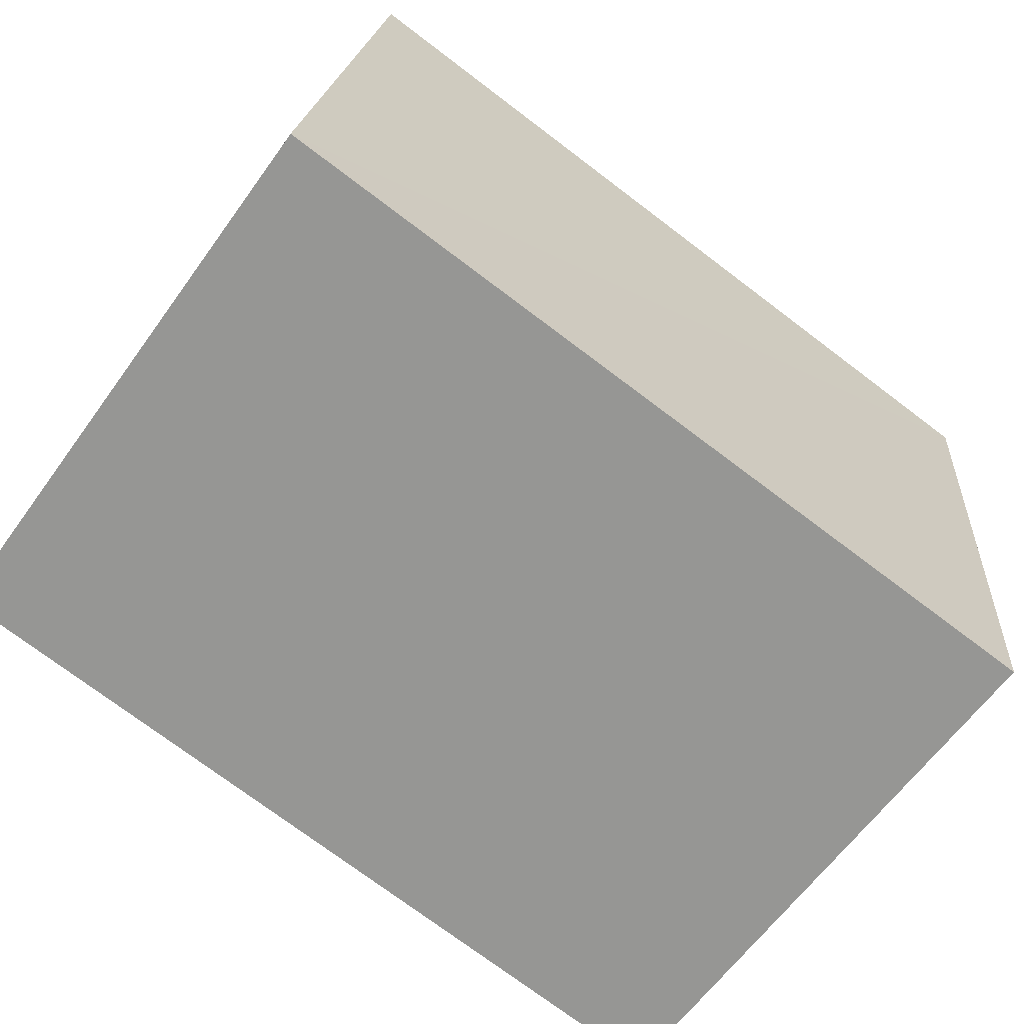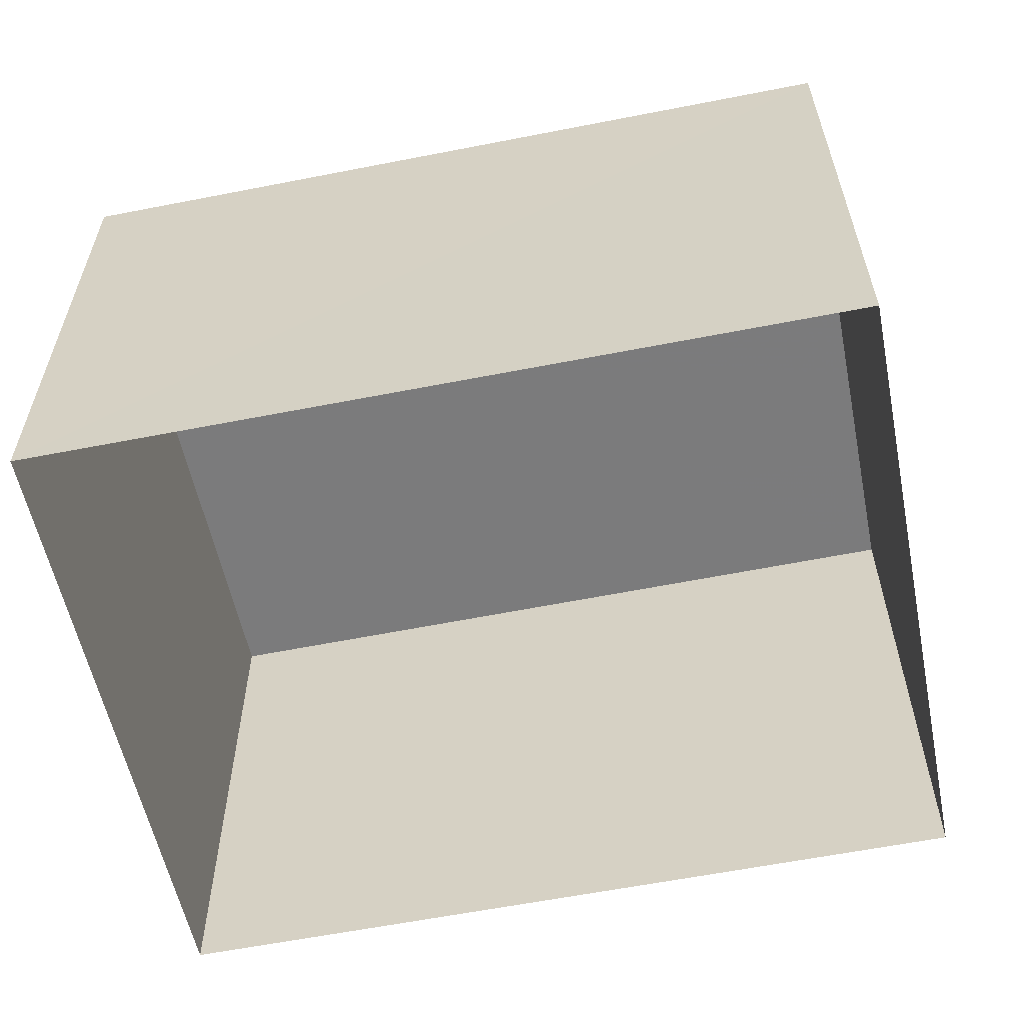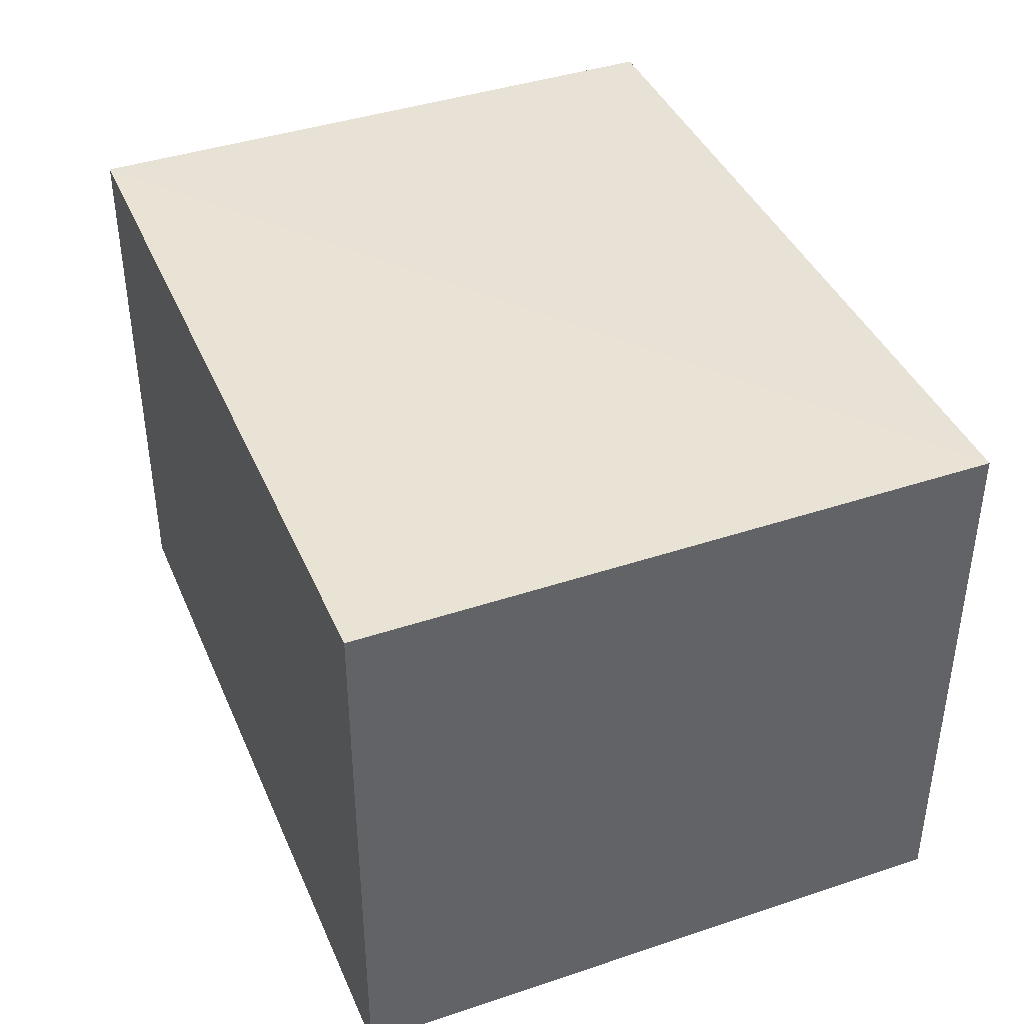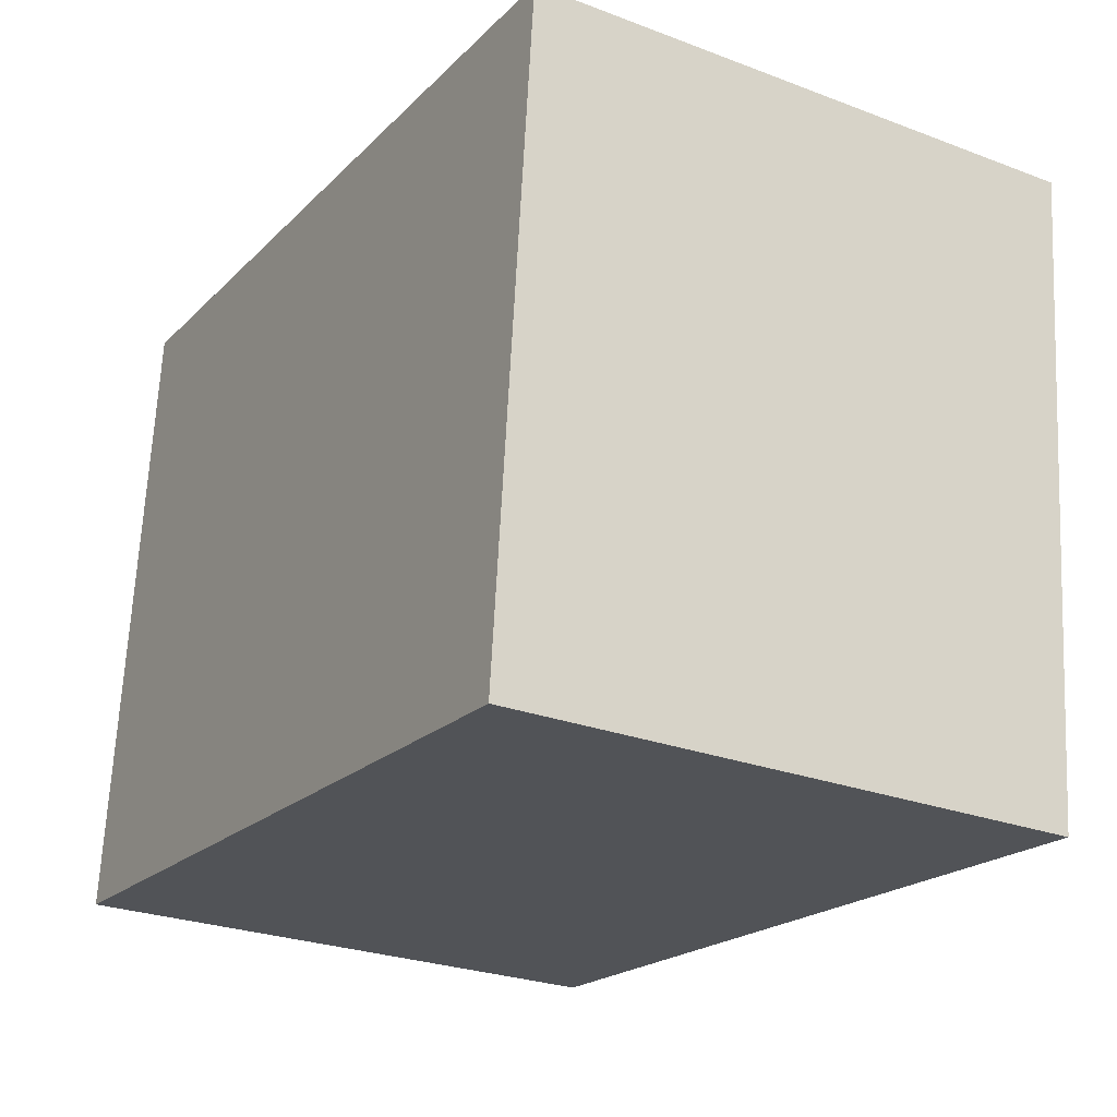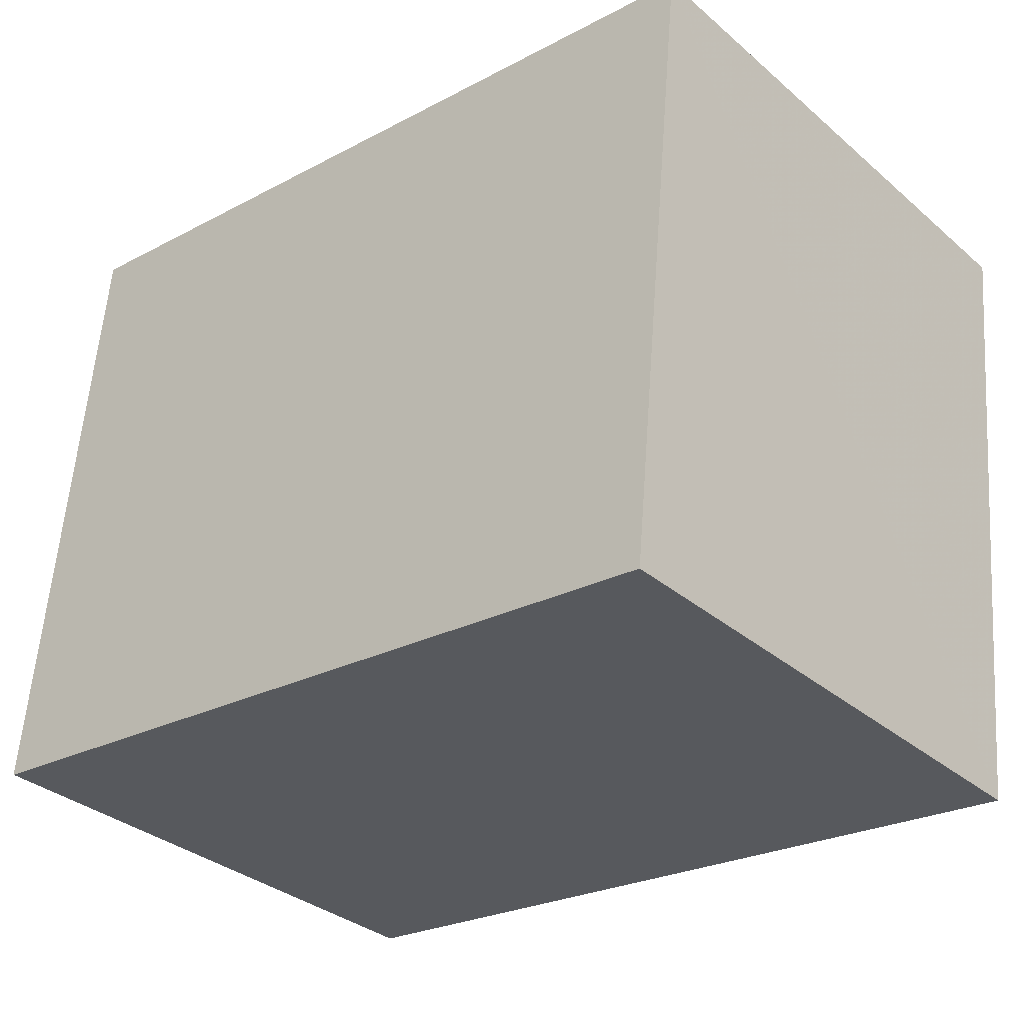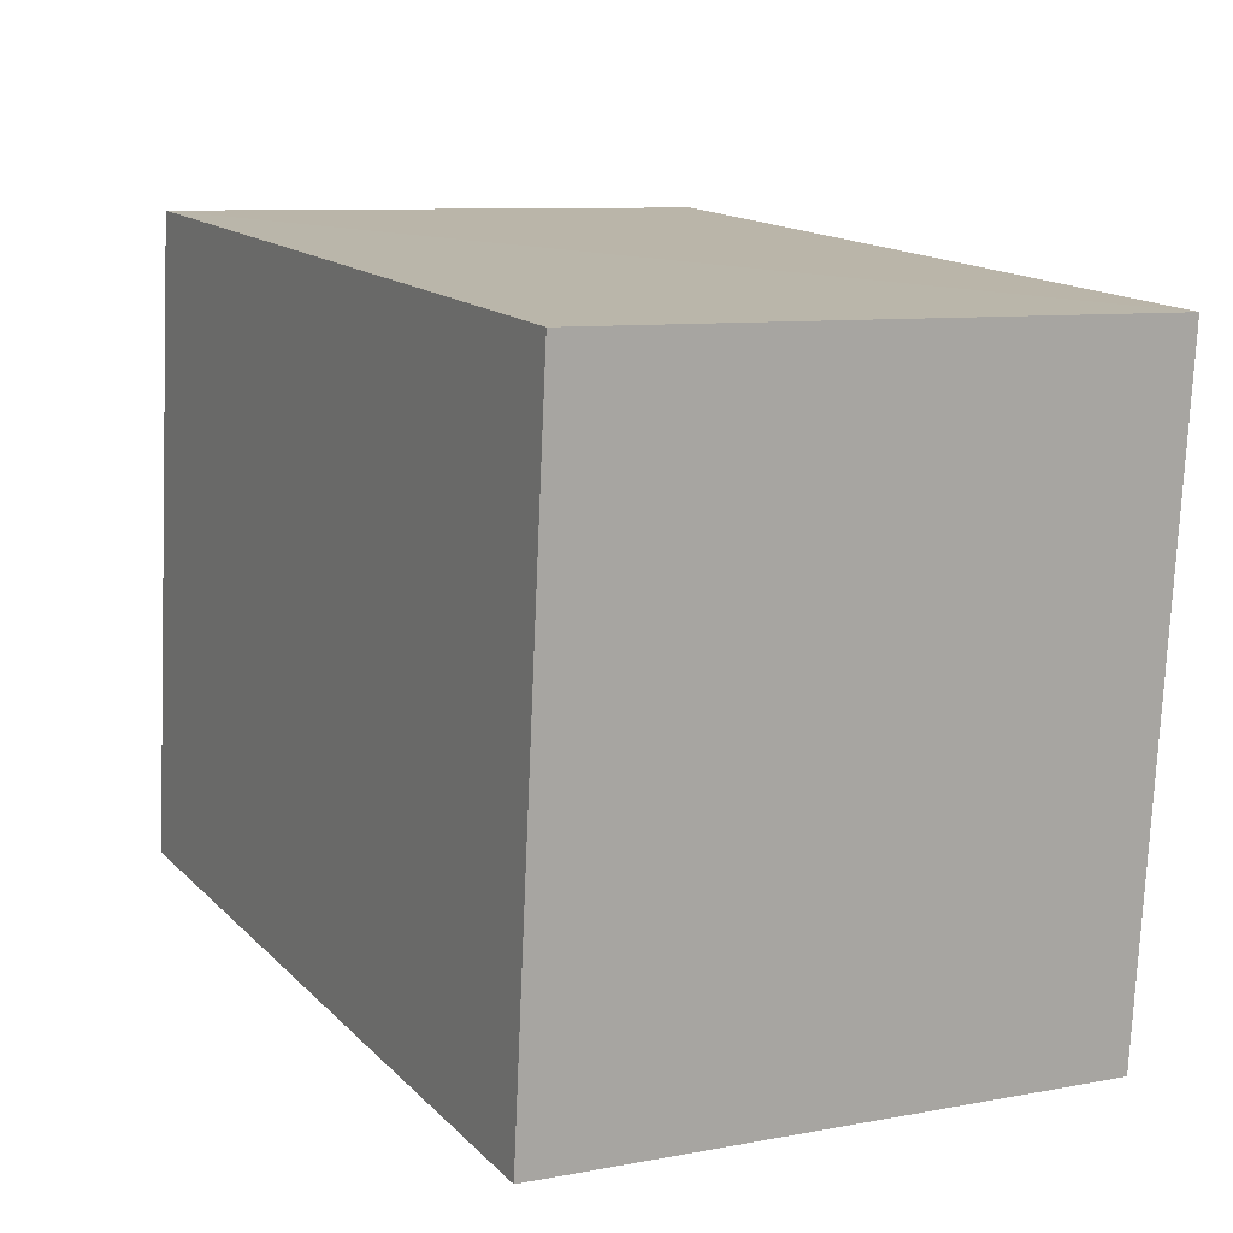
<metadata>
{"format":"obj","ext":"obj","renderer":"f3d","projection":"perspective","resolution":1024,"background":"white","views":[{"elev":-65.0,"azim":-36.5,"up":"+Y"},{"elev":-58.3,"azim":-174.3,"up":"+Z"},{"elev":40.5,"azim":62.4,"up":"+Z"},{"elev":-26.6,"azim":59.5,"up":"+Y"},{"elev":-33.2,"azim":40.7,"up":"+Y"},{"elev":8.4,"azim":62.6,"up":"+Y"}]}
</metadata>
<code>
v -3.162e+05 4.057e+04 3.88
v -3.162e+05 4.057e+04 3.881
v -3.162e+05 4.057e+04 3.879
v -3.162e+05 4.057e+04 3.879
v -3.162e+05 4.057e+04 5.846
v -3.162e+05 4.057e+04 5.845
v -3.162e+05 4.057e+04 5.846
v -3.162e+05 4.057e+04 5.847
f 1 2 3
f 4 1 3
f 5 6 7
f 8 5 7
f 8 2 1
f 5 8 1
f 5 1 4
f 6 5 4
f 7 4 3
f 7 6 4
f 8 3 2
f 8 7 3

</code>
